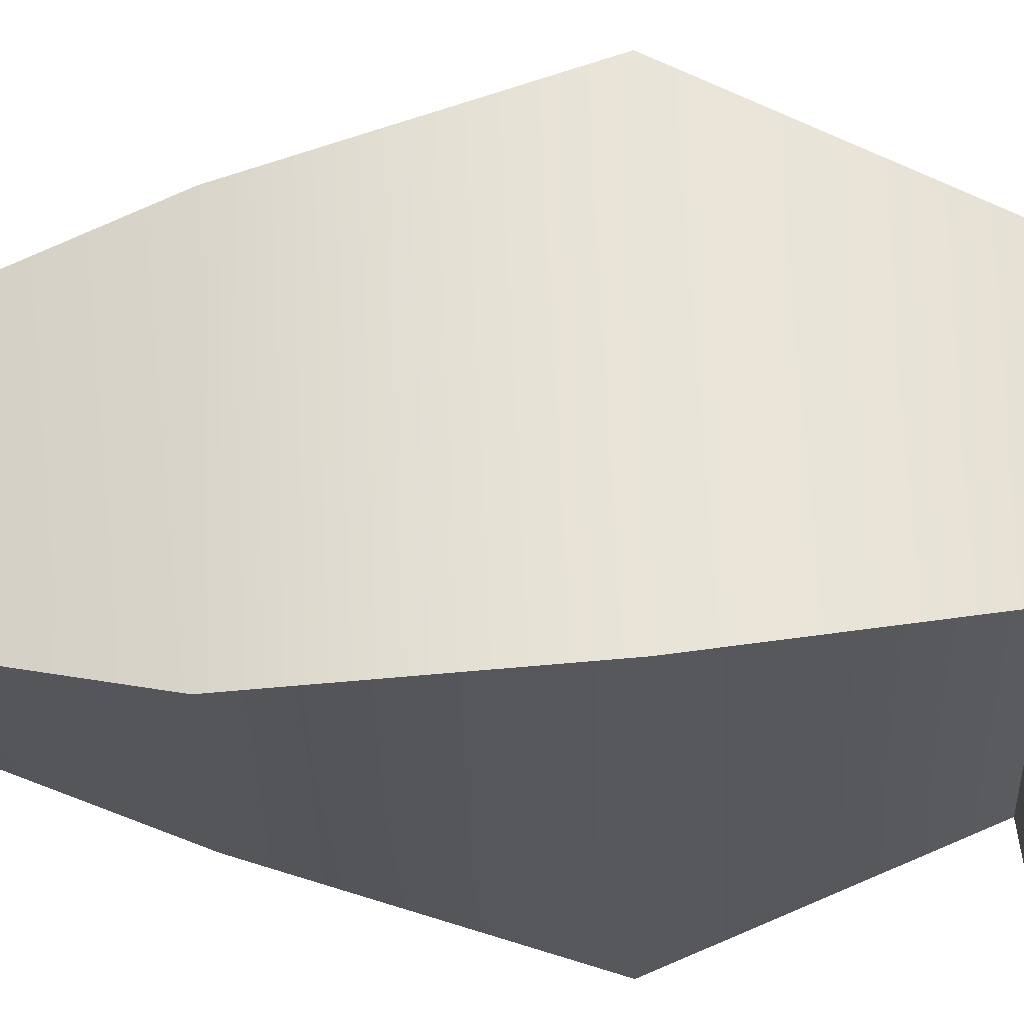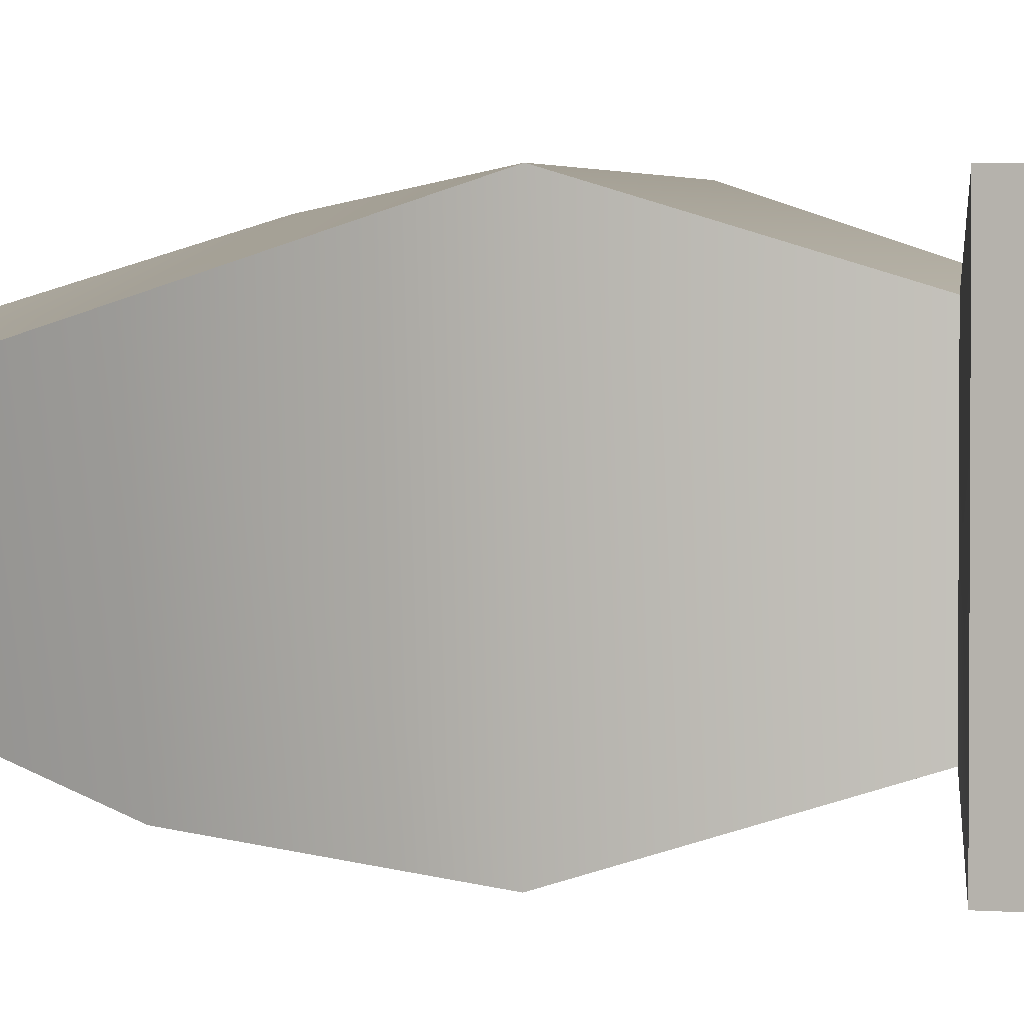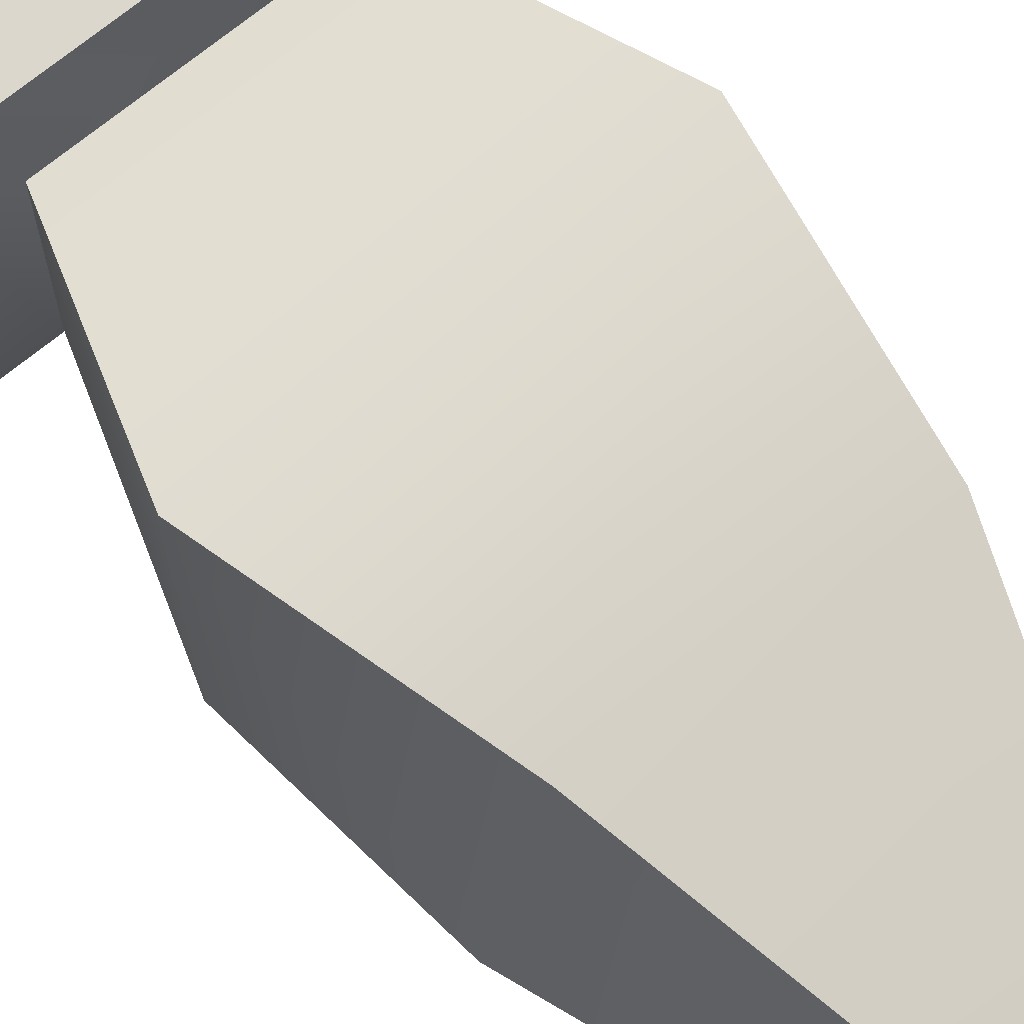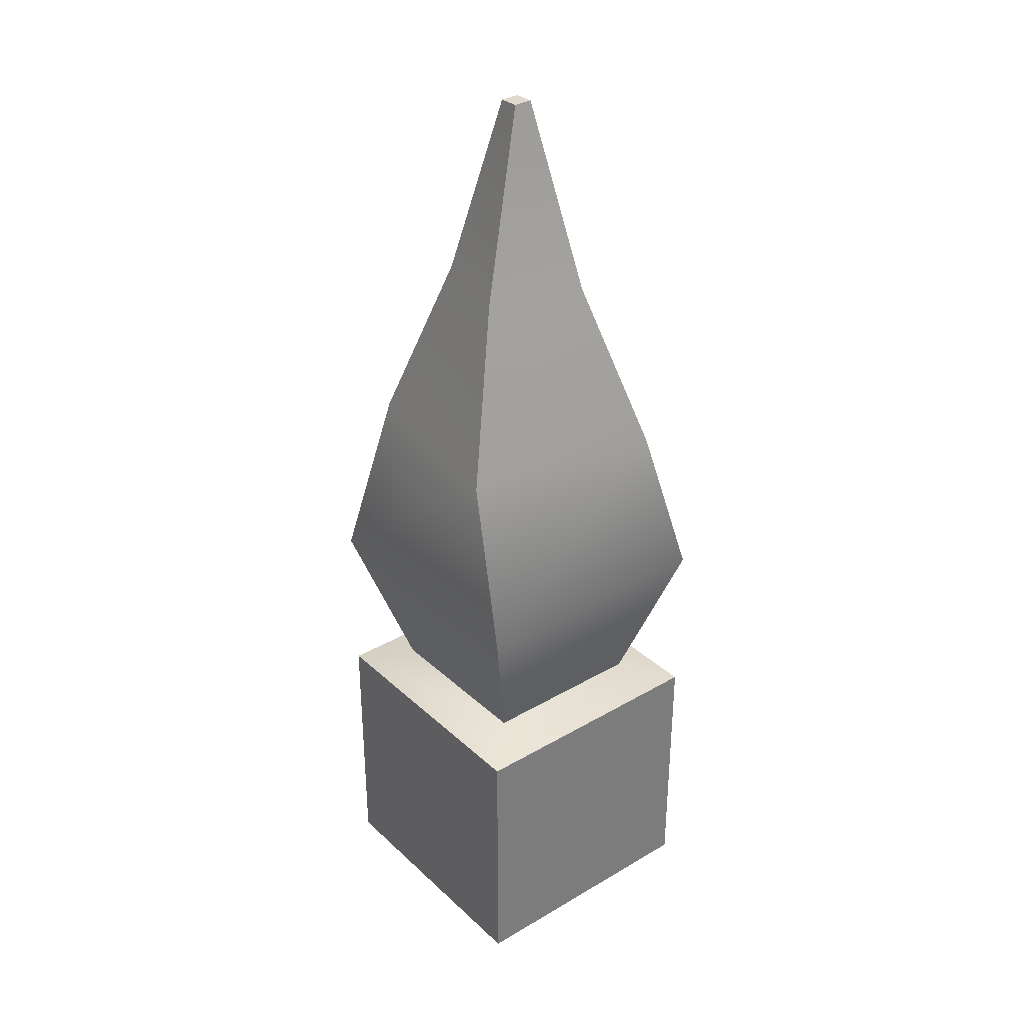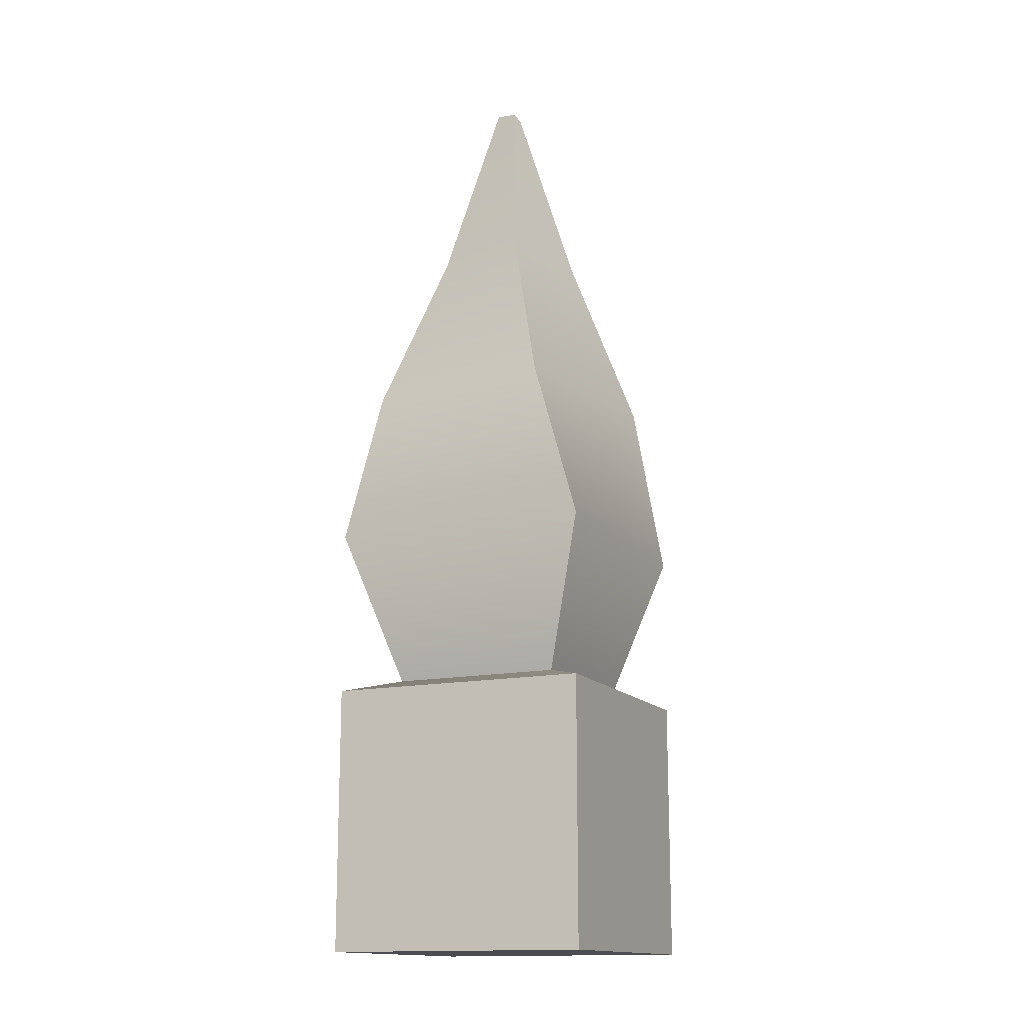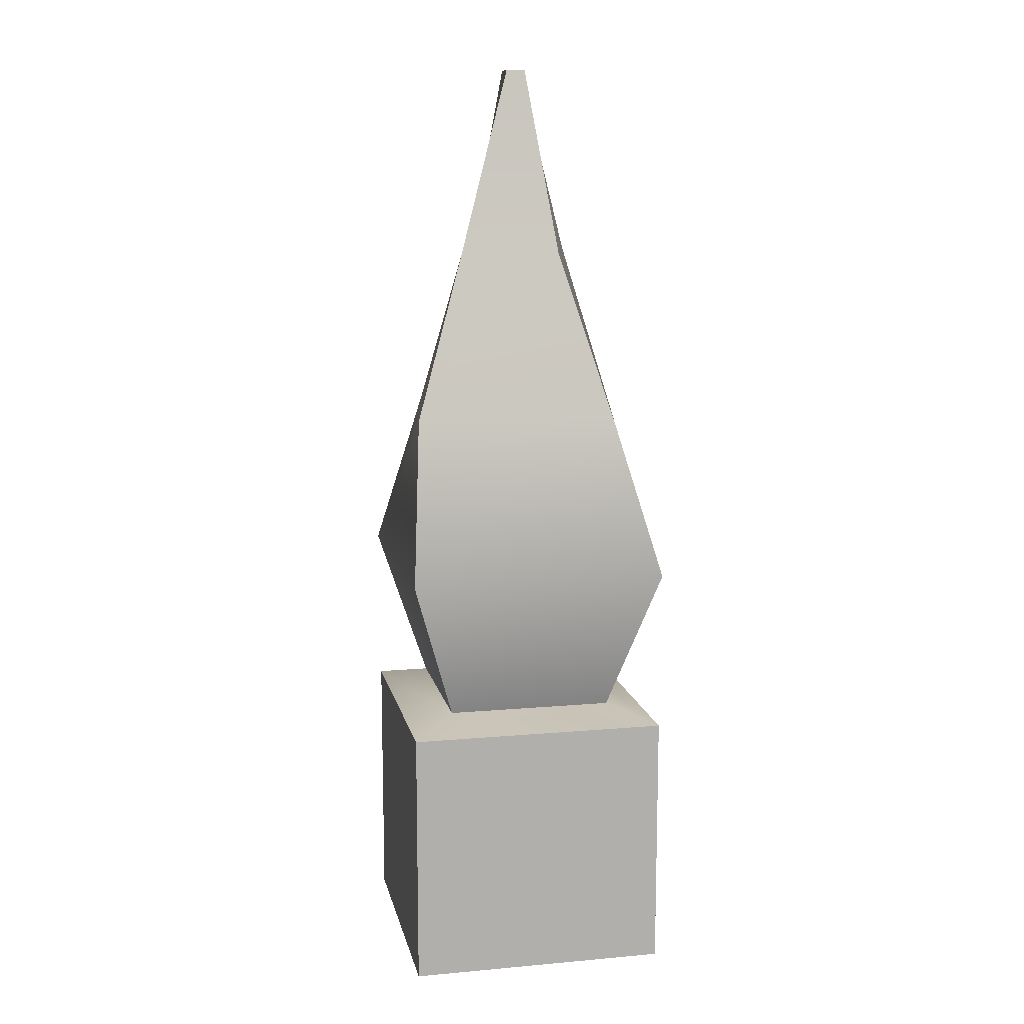
<metadata>
{"format":"obj","ext":"obj","renderer":"f3d","projection":"perspective","resolution":1024,"background":"white","views":[{"elev":59.6,"azim":-90.6,"up":"+Z"},{"elev":2.7,"azim":-72.7,"up":"+Z"},{"elev":72.9,"azim":141.4,"up":"+Z"},{"elev":32.9,"azim":-128.8,"up":"+Y"},{"elev":-15.0,"azim":-65.6,"up":"+Y"},{"elev":11.6,"azim":-102.0,"up":"+Y"}]}
</metadata>
<code>
o Cube.008
v -0.5 0 0.5
v -0.3244 1.053 0.3244
v -0.5 0 -0.5
v -0.3244 1.053 -0.3244
v 0.5 0 0.5
v 0.3244 1.053 0.3244
v 0.5 0 -0.5
v 0.3244 1.053 -0.3244
v -0.5 1 0.5
v -0.5 1 -0.5
v 0.5 1 -0.5
v 0.5 1 0.5
v 0.2369 2.898 -0.1332
v 0.1332 2.898 0.2369
v -0.1332 2.898 -0.2369
v -0.2369 2.898 0.1332
v -0.4457 2.253 0.3119
v -0.3119 2.253 -0.4457
v 0.3119 2.253 0.4457
v 0.4457 2.253 -0.3119
v 0.4984 1.624 -0.505
v 0.505 1.624 0.4984
v -0.505 1.624 -0.4984
v -0.4984 1.624 0.505
v 0.03534 3.609 -0.03821
v 0.03821 3.609 0.03534
v -0.03821 3.609 -0.03534
v -0.03534 3.609 0.03821
v 0.5 0.2312 -0
v 0.5 0.4812 0.25
v 0.5 0.3357 0.1305
v 0.5 0.4812 -0.25
v 0.5 0.2312 -0
v 0.5 0.3357 -0.1305
v 0.5 0.7495 -0
v 0.5 0.4995 -0.25
v 0.5 0.63 -0.1455
v 0.5 0.4995 0.25
v 0.5 0.7495 -0
v 0.5 0.63 0.1455
v 0.5548 0.4812 0.25
v 0.5548 0.2312 -0
v 0.5548 0.3357 0.1305
v 0.5548 0.2312 -0
v 0.5548 0.4812 -0.25
v 0.5548 0.3357 -0.1305
v 0.5548 0.4995 -0.25
v 0.5548 0.7495 -0
v 0.5548 0.63 -0.1455
v 0.5548 0.7495 -0
v 0.5548 0.4995 0.25
v 0.5548 0.63 0.1455
f 1 9 10 3
f 3 10 11 7
f 7 11 12 5
f 5 12 9 1
f 3 7 5 1
f 2 4 10 9
f 4 8 11 10
f 8 6 12 11
f 6 2 9 12
f 15 16 28 27
f 22 21 20 19
f 19 20 13 14
f 20 18 15 13
f 17 19 14 16
f 4 2 24 23
f 24 22 19 17
f 18 17 16 15
f 21 23 18 20
f 6 8 21 22
f 23 24 17 18
f 8 4 23 21
f 2 6 22 24
f 28 26 25 27
f 14 13 25 26
f 16 14 26 28
f 13 15 27 25
f 29 33 44 42
f 41 43 42 44 46 45 47 49 48 50 52 51
f 35 39 50 48
f 32 36 47 45
f 38 51 52 40
f 40 52 50 39
f 47 36 37 49
f 49 37 35 48
f 29 42 43 31
f 31 43 41 30
f 44 33 34 46
f 46 34 32 45
f 38 30 41 51

</code>
